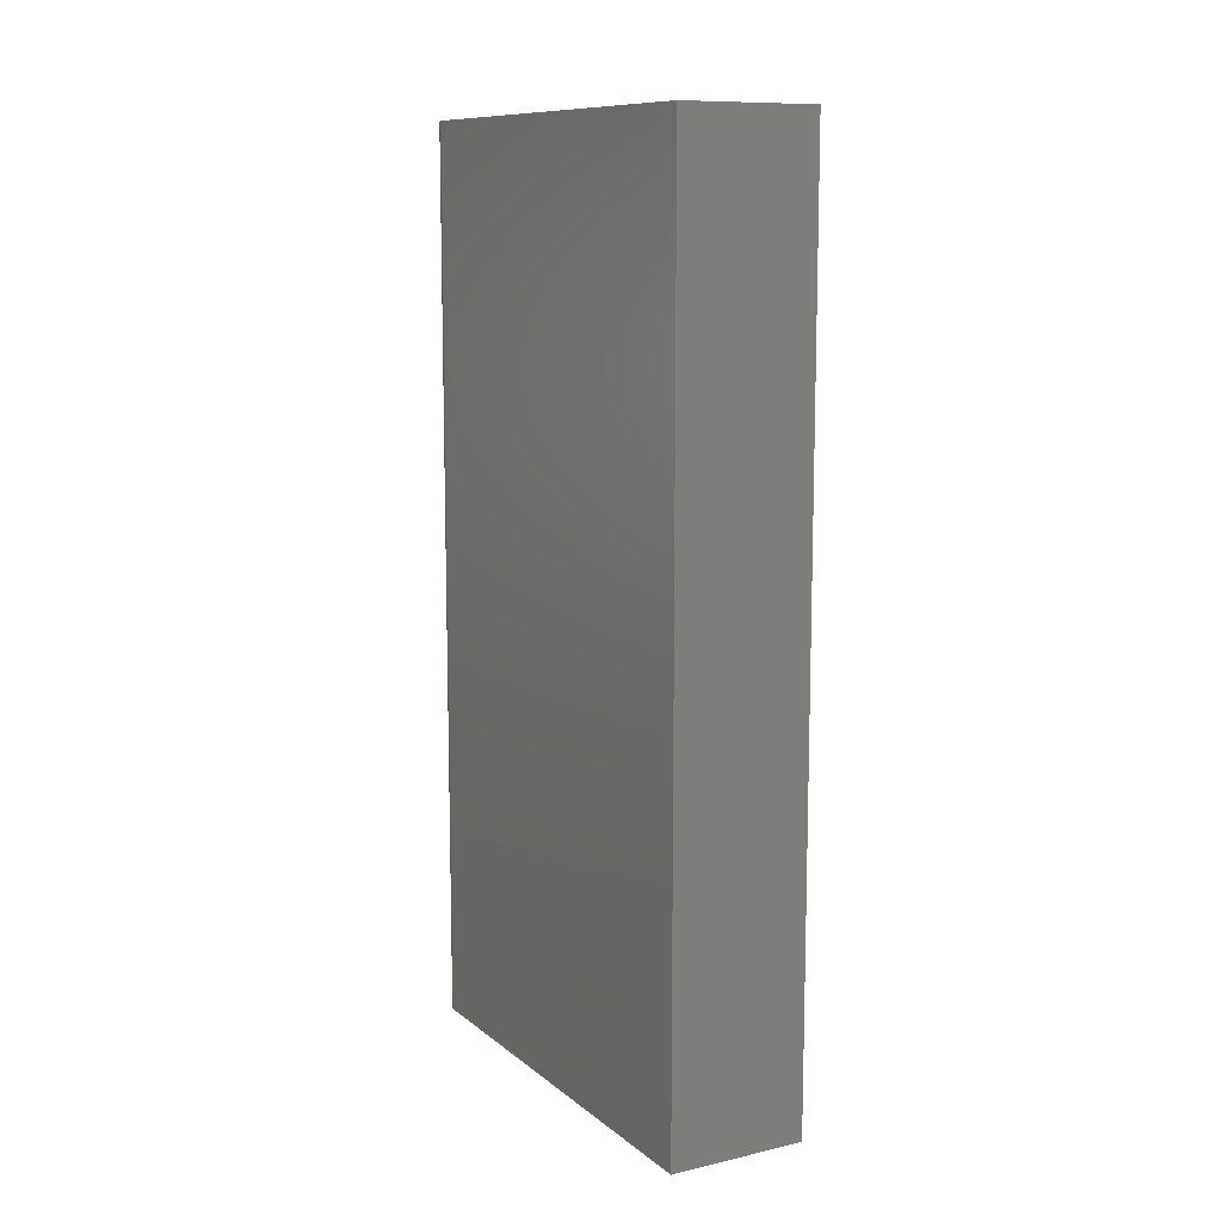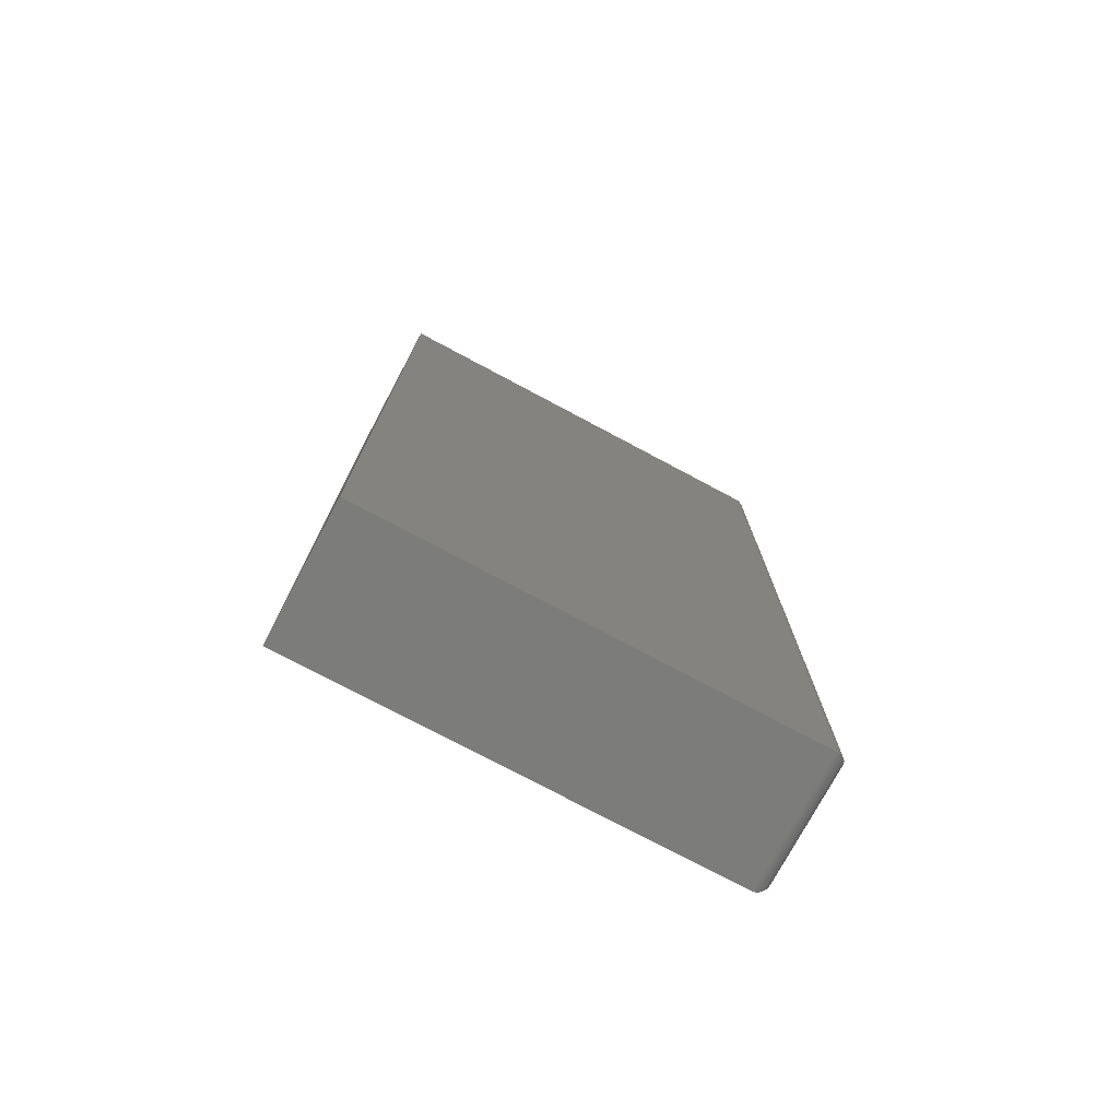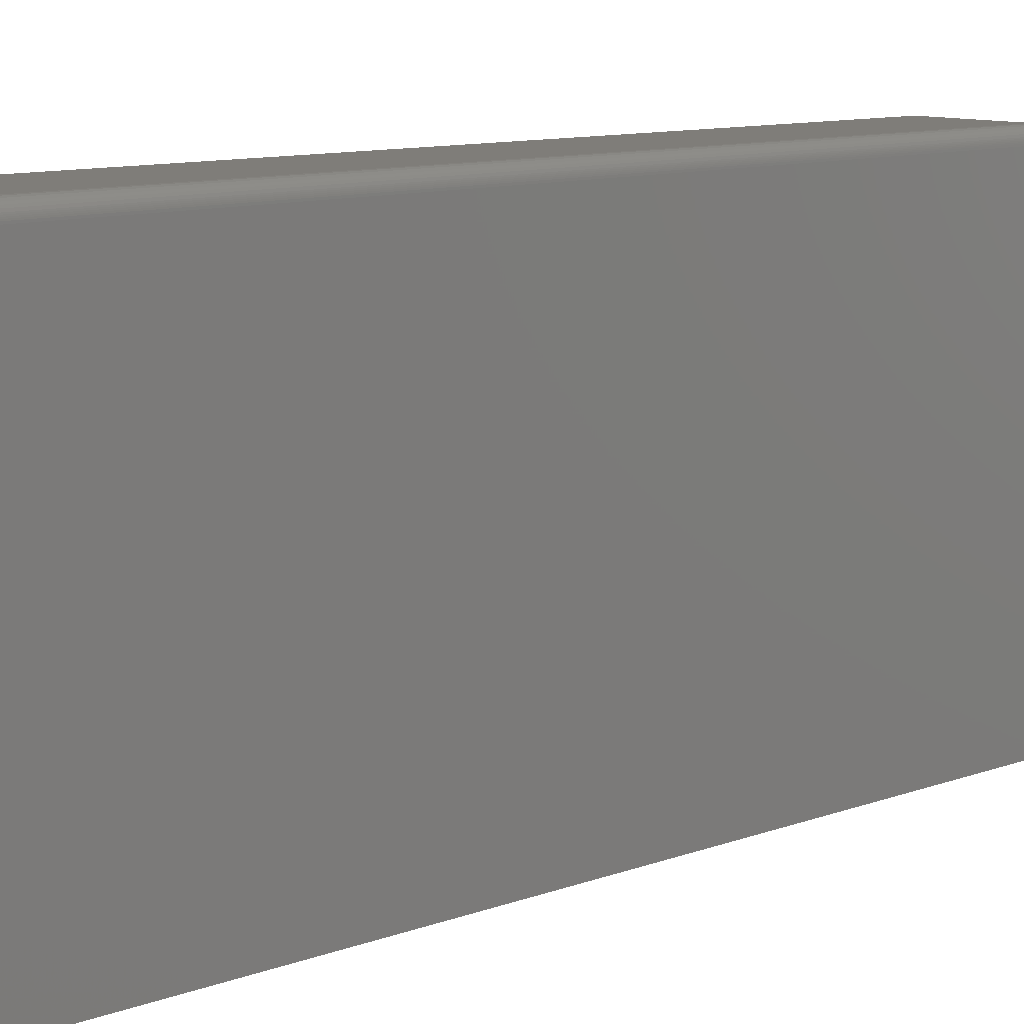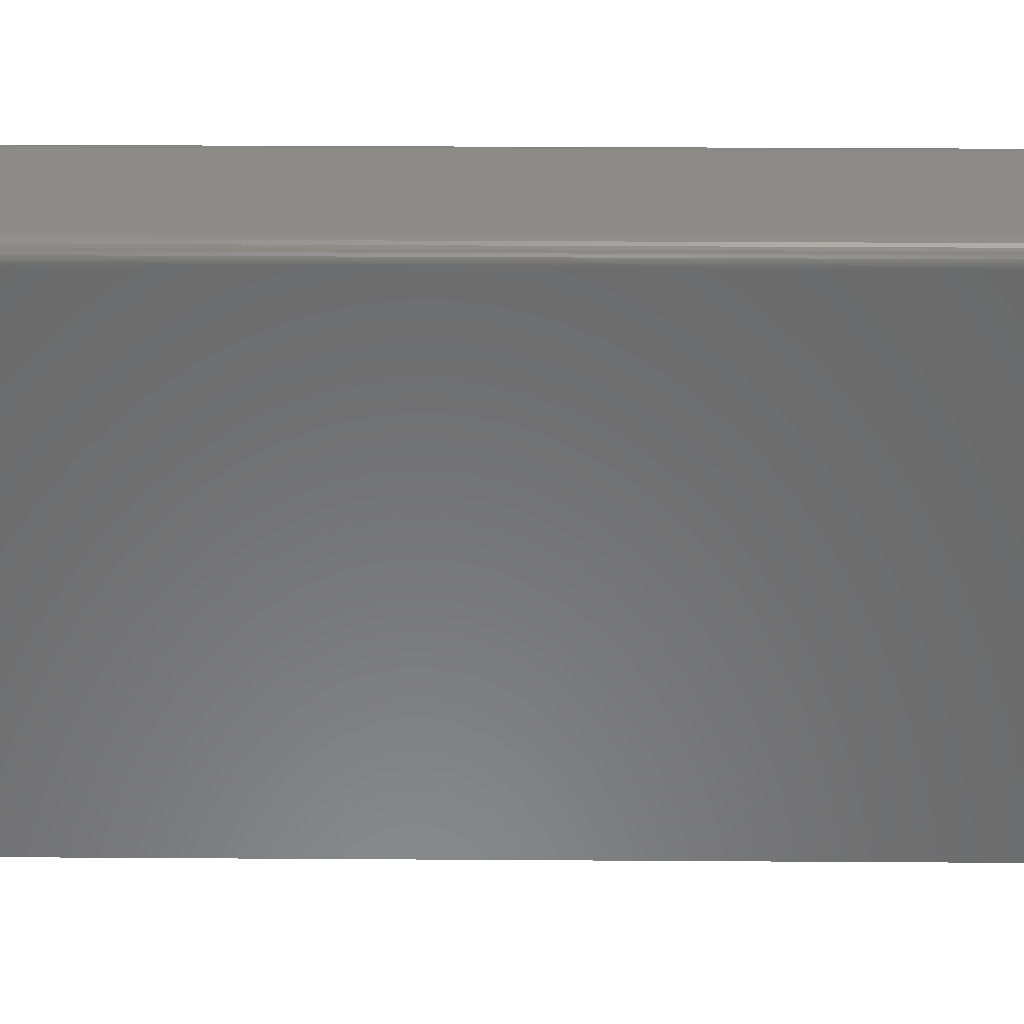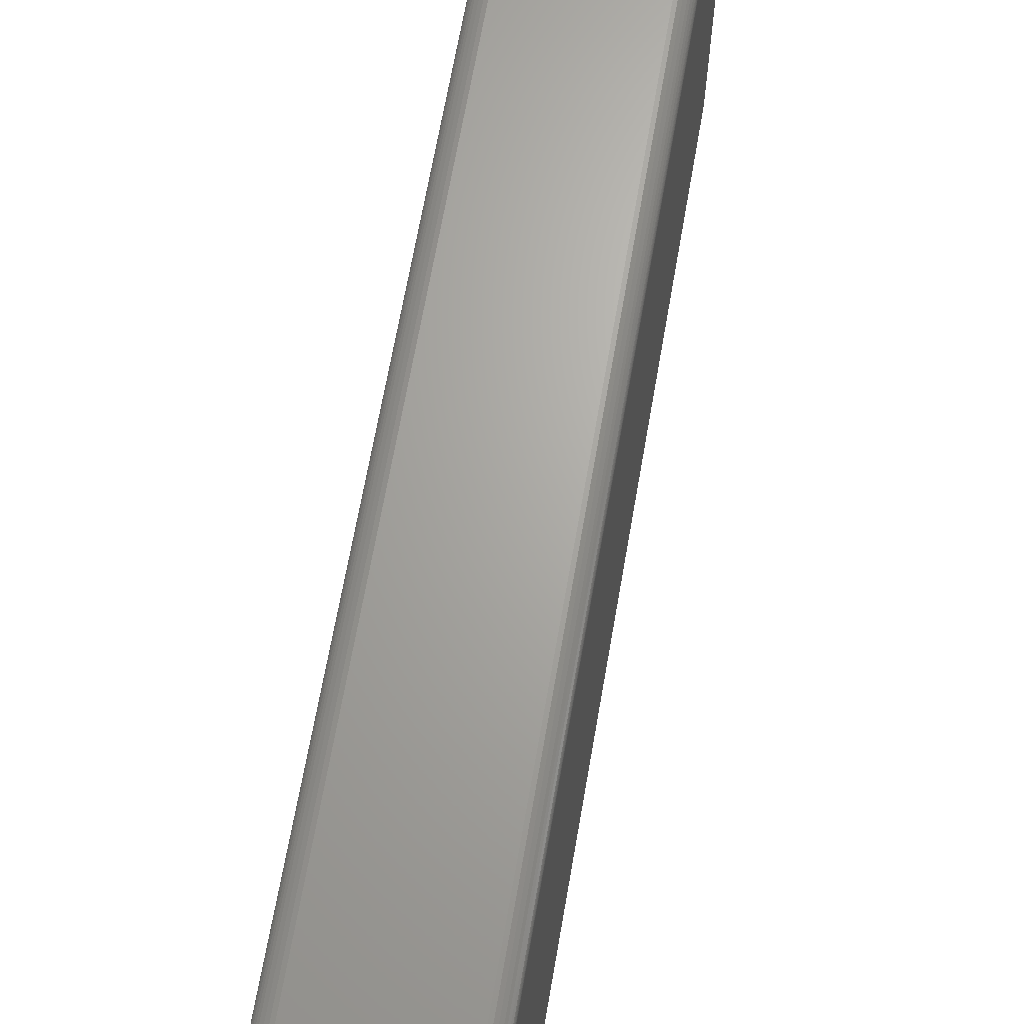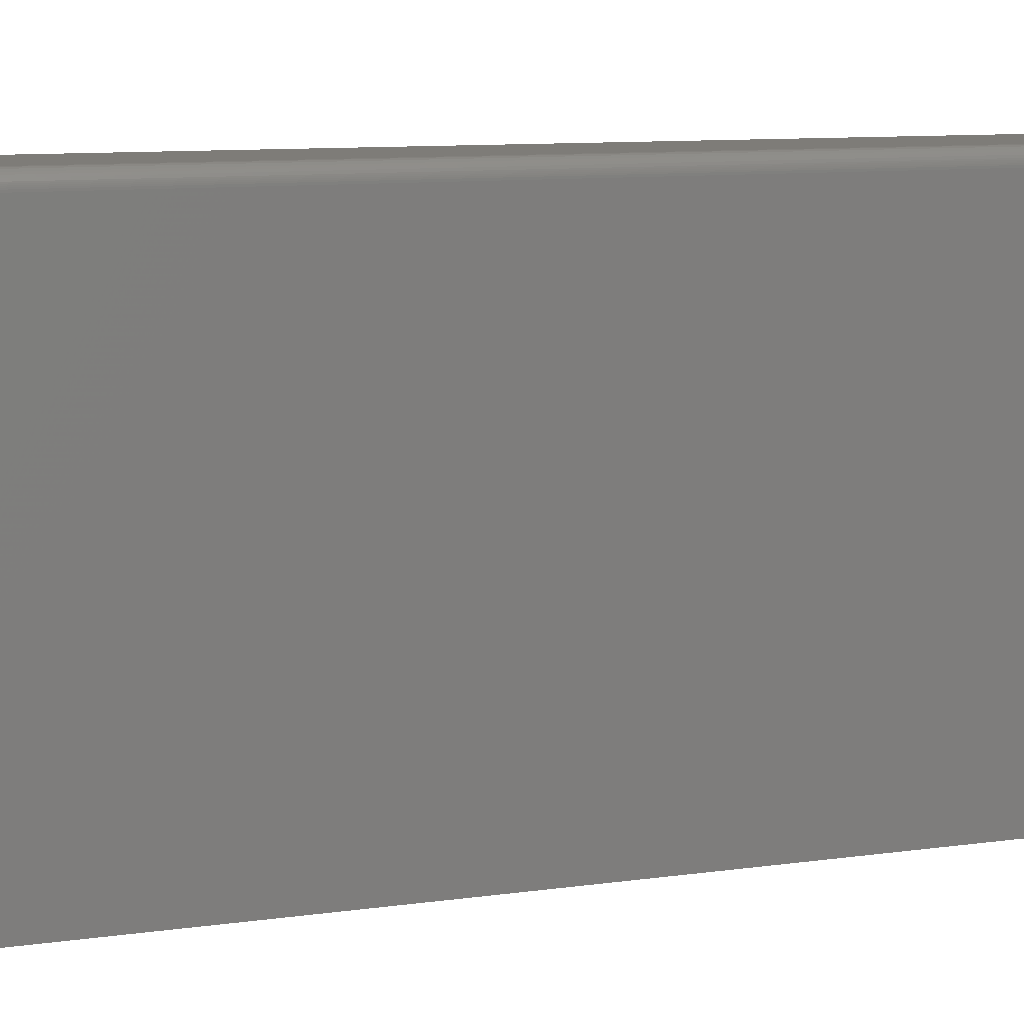
<metadata>
{"format":"stl","ext":"stl","renderer":"f3d","projection":"perspective","resolution":1024,"background":"white","views":[{"elev":10.7,"azim":150.8,"up":"+Y"},{"elev":-75.4,"azim":-118.1,"up":"+Y"},{"elev":10.9,"azim":-131.6,"up":"+Z"},{"elev":33.5,"azim":-89.5,"up":"+Z"},{"elev":66.6,"azim":-170.1,"up":"+Z"},{"elev":9.9,"azim":69.9,"up":"+Z"}]}
</metadata>
<code>
# stl→obj: 52 verts, 100 faces
v 0.2266 -0.75 -0.375
v 0.2266 0.75 -0.375
v 0.2266 -0.75 0.3595
v 0.2266 0.75 0.3595
v 0 -0.75 -0.375
v -4.077e-17 -0.75 0.3595
v 5.099e-33 0.75 -0.375
v -4.077e-17 0.75 0.3595
v 0.2031 0.7266 0.3829
v 0.02344 0.7266 0.3829
v 0.2031 -0.7266 0.3829
v 0.02344 -0.7266 0.3829
v 0.01858 0.7314 0.3824
v 0.01858 -0.7314 0.3824
v 0.002303 0.7477 0.3696
v 0.004216 -0.7458 0.3729
v 0.004216 0.7458 0.3729
v 0.006629 -0.7434 0.3758
v 0.006629 0.7434 0.3758
v 0.009469 -0.7405 0.3783
v 0.009469 0.7405 0.3783
v 0.0139 -0.7361 0.3809
v 0.0139 0.7361 0.3809
v 0.0001798 0.7498 0.3624
v 0.0001798 -0.7498 0.3624
v 0.0004912 0.7495 0.3642
v 0.0004912 -0.7495 0.3642
v 0.0009455 0.7491 0.366
v 0.0009455 -0.7491 0.366
v 0.00156 0.7484 0.3679
v 0.00156 -0.7484 0.3679
v 0.002303 -0.7477 0.3696
v 0.208 -0.7314 0.3824
v 0.2223 -0.7458 0.3729
v 0.2199 -0.7434 0.3758
v 0.2171 -0.7405 0.3783
v 0.2127 -0.7361 0.3809
v 0.2264 -0.7498 0.3624
v 0.2261 -0.7495 0.3642
v 0.2256 -0.7491 0.366
v 0.225 -0.7484 0.3679
v 0.2243 -0.7477 0.3696
v 0.208 0.7314 0.3824
v 0.2127 0.7361 0.3809
v 0.2171 0.7405 0.3783
v 0.2199 0.7434 0.3758
v 0.2223 0.7458 0.3729
v 0.2264 0.7498 0.3624
v 0.2261 0.7495 0.3642
v 0.2256 0.7491 0.366
v 0.225 0.7484 0.3679
v 0.2243 0.7477 0.3696
f 1 2 3
f 3 2 4
f 5 6 7
f 7 6 8
f 3 6 1
f 1 6 5
f 9 10 11
f 11 10 12
f 2 7 4
f 4 7 8
f 12 13 14
f 12 10 13
f 15 16 17
f 17 16 18
f 17 18 19
f 19 18 20
f 19 20 21
f 21 20 22
f 21 22 23
f 23 22 14
f 23 14 13
f 8 6 24
f 24 6 25
f 24 25 26
f 26 25 27
f 26 27 28
f 28 27 29
f 28 29 30
f 30 29 31
f 30 31 15
f 15 31 32
f 15 32 16
f 11 14 33
f 11 12 14
f 32 34 16
f 16 34 35
f 16 35 18
f 18 35 36
f 18 36 20
f 20 36 37
f 20 37 22
f 22 37 33
f 22 33 14
f 6 3 25
f 25 3 38
f 25 38 27
f 27 38 39
f 27 39 29
f 29 39 40
f 29 40 31
f 31 40 41
f 31 41 32
f 32 41 42
f 32 42 34
f 9 33 43
f 9 11 33
f 43 33 37
f 43 37 44
f 44 37 36
f 44 36 45
f 45 36 35
f 45 35 46
f 46 35 34
f 46 34 47
f 47 34 42
f 3 4 38
f 38 4 48
f 38 48 39
f 39 48 49
f 39 49 40
f 40 49 50
f 40 50 41
f 41 50 51
f 41 51 42
f 42 51 52
f 42 52 47
f 10 43 13
f 10 9 43
f 13 43 44
f 13 44 23
f 23 44 45
f 23 45 21
f 21 45 46
f 21 46 19
f 19 46 47
f 19 47 17
f 17 47 52
f 4 8 48
f 48 8 24
f 48 24 49
f 49 24 26
f 49 26 50
f 50 26 28
f 50 28 51
f 51 28 30
f 51 30 52
f 52 30 15
f 52 15 17
f 1 5 2
f 2 5 7

</code>
